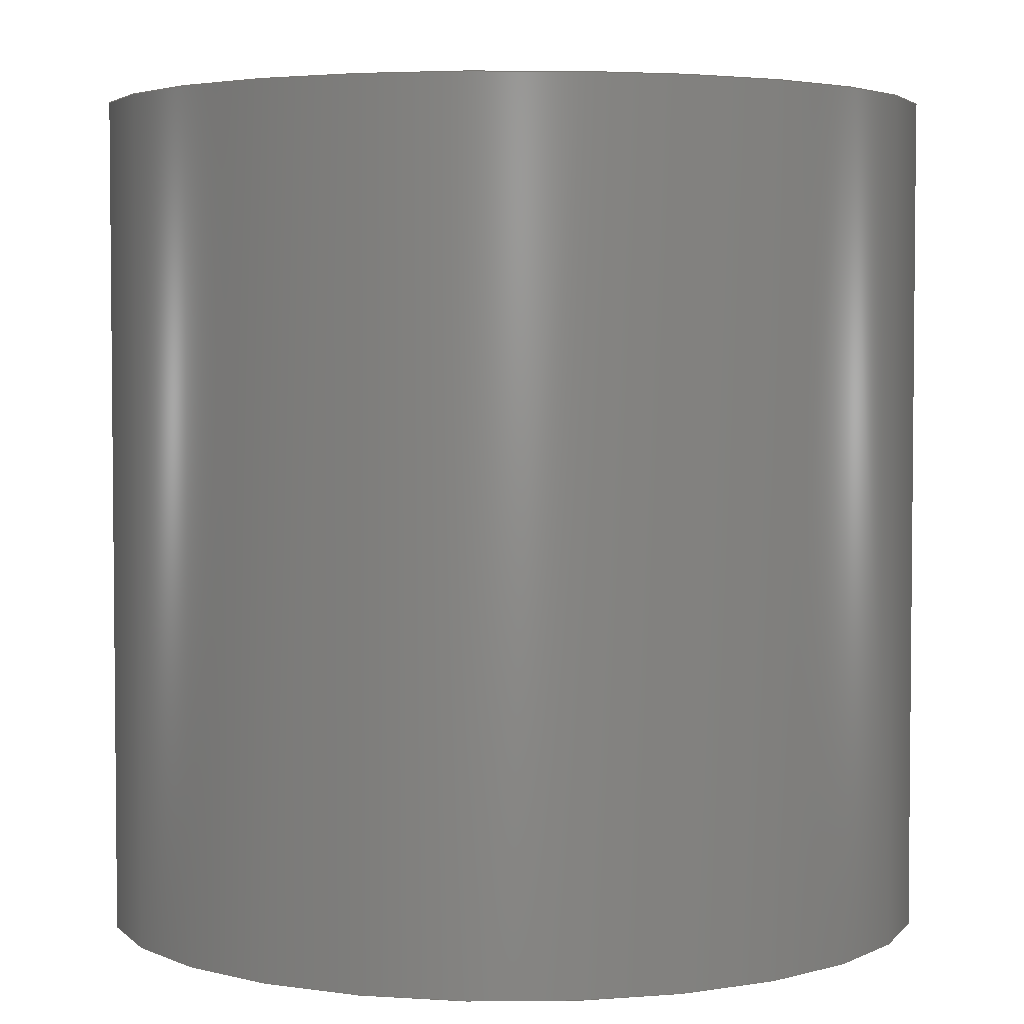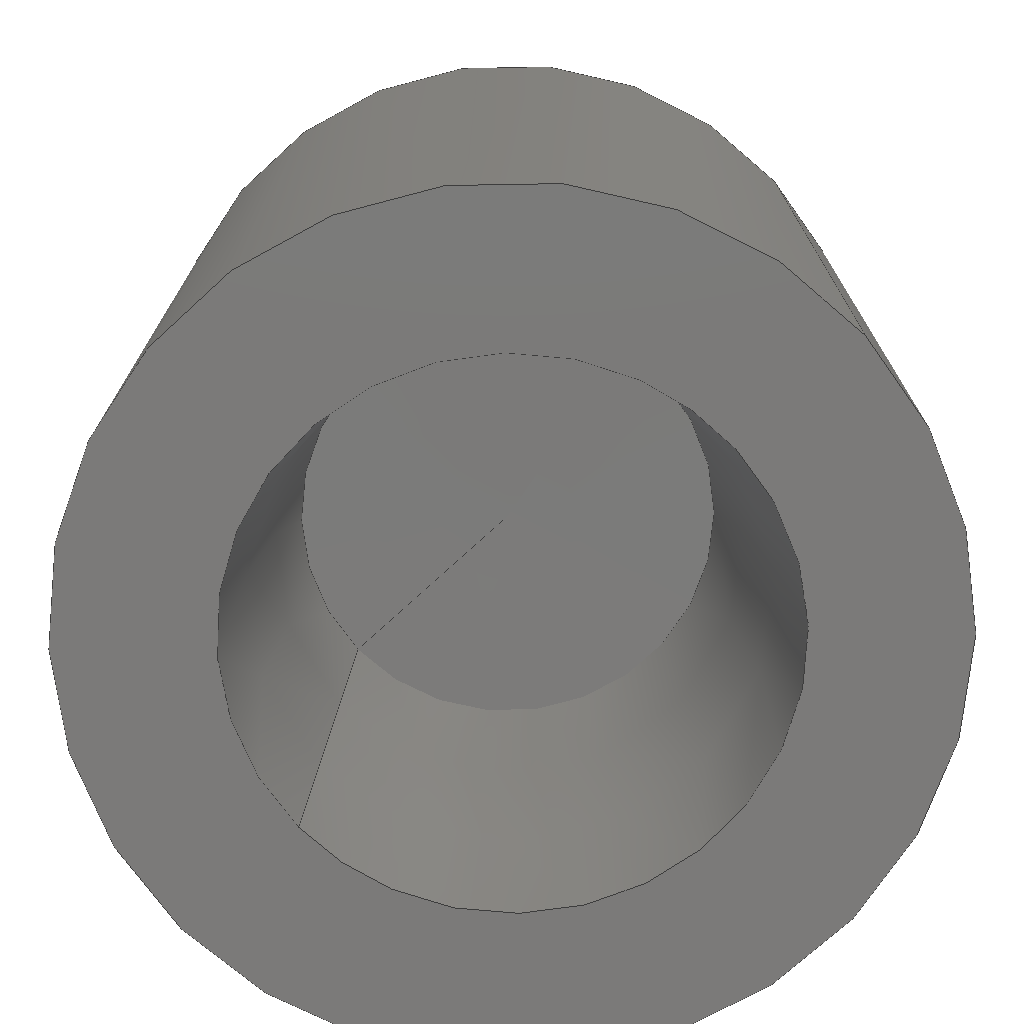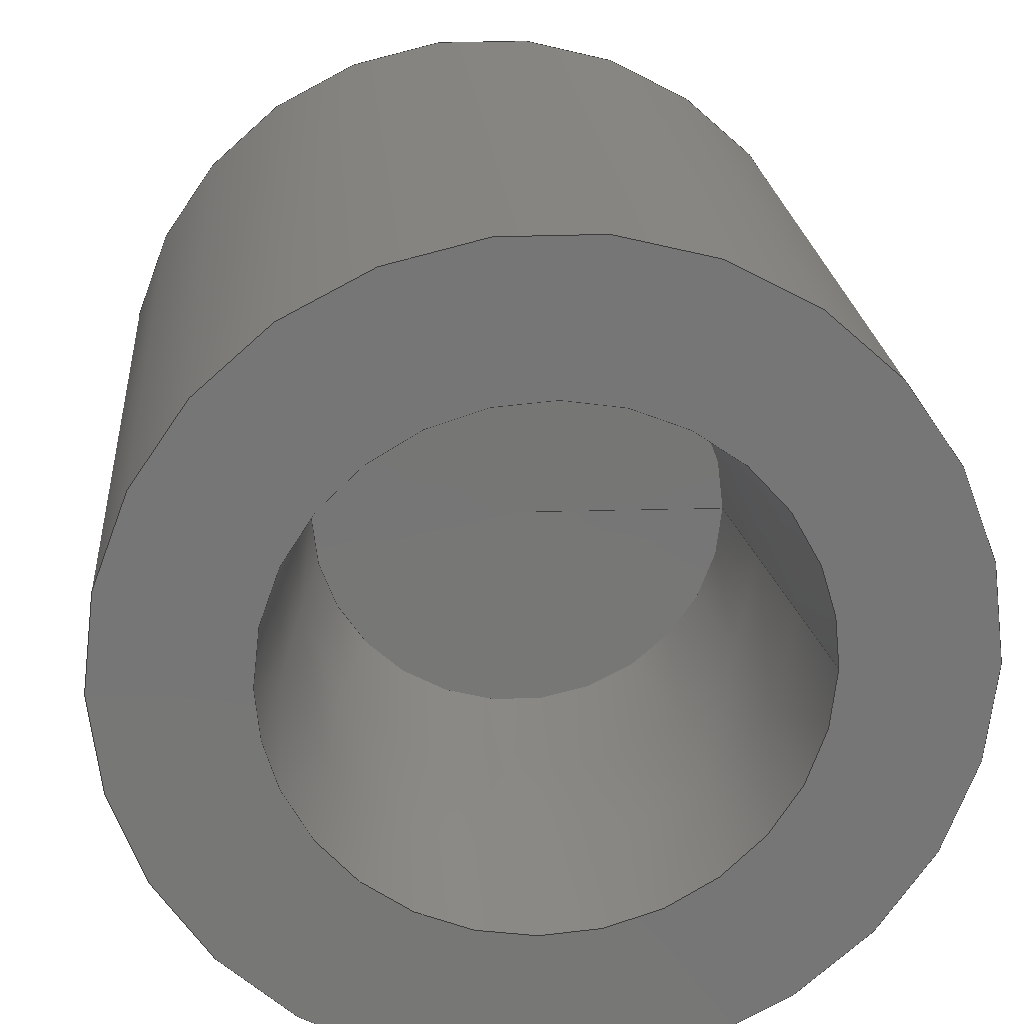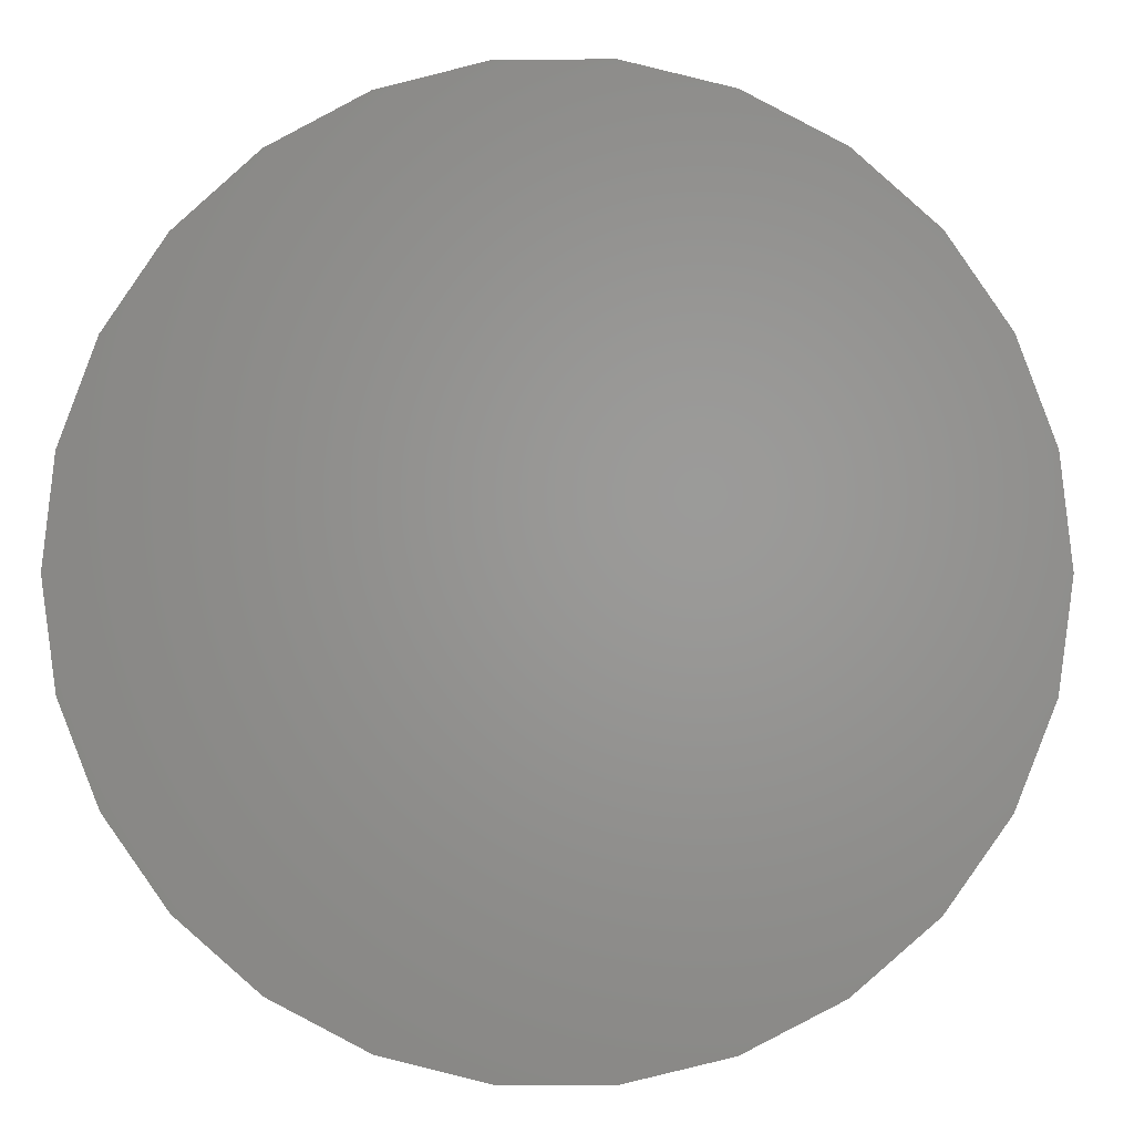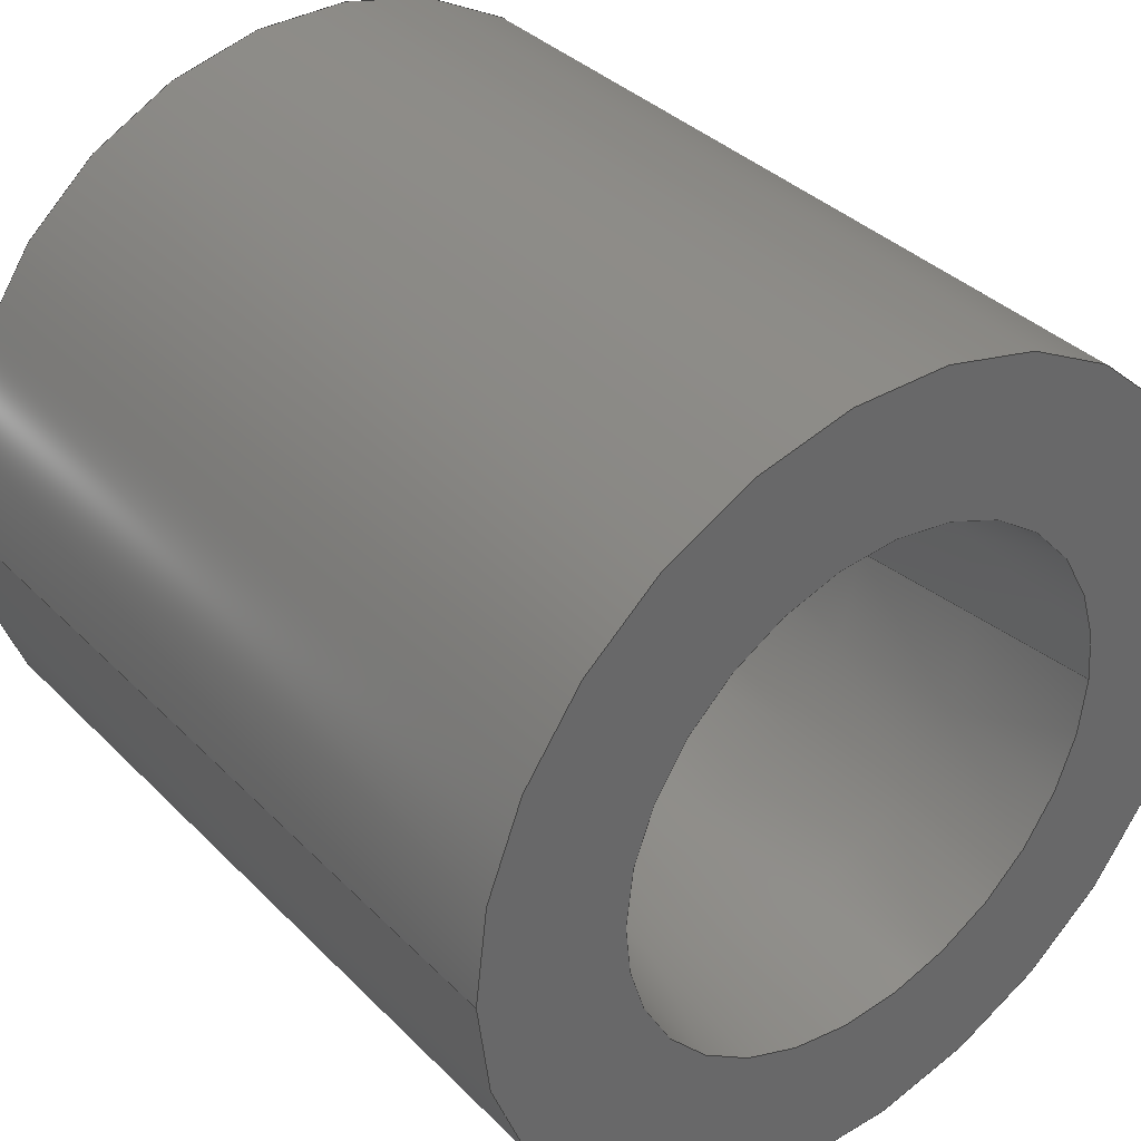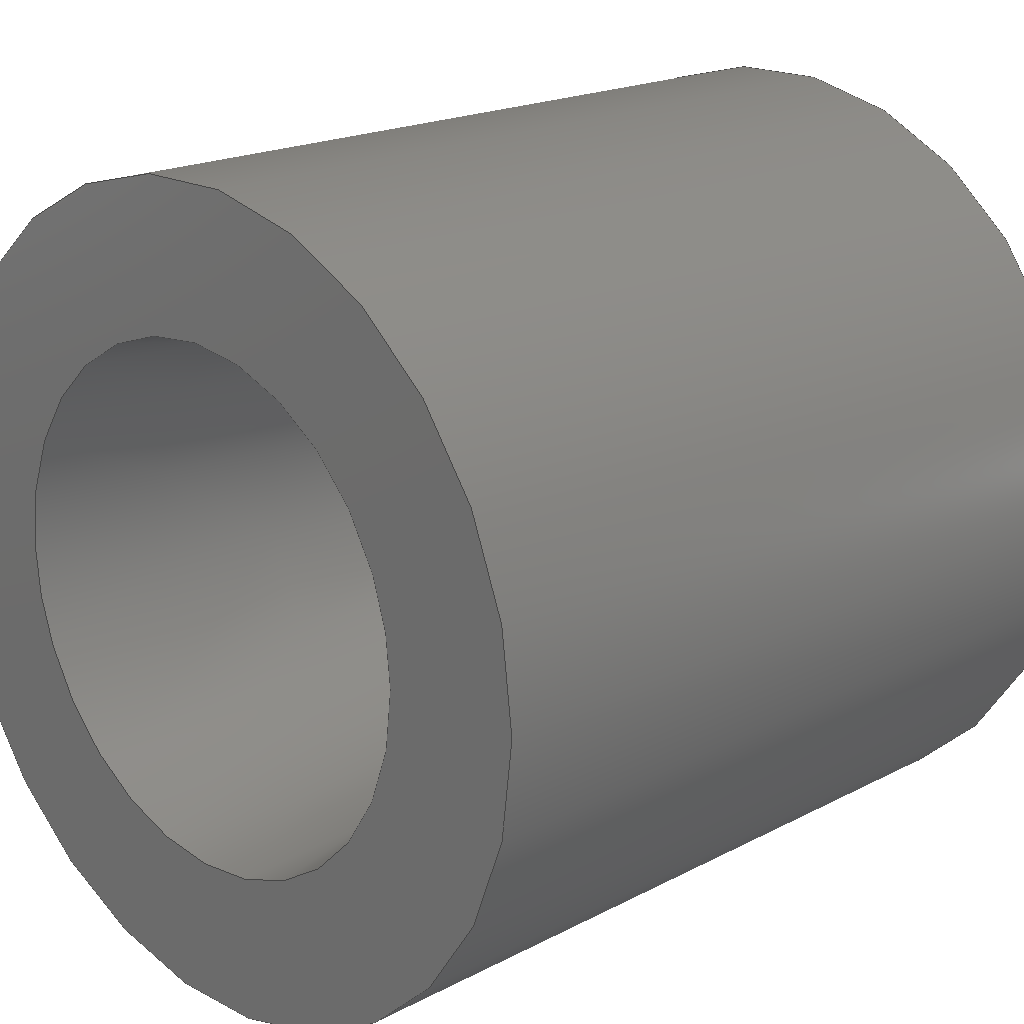
<metadata>
{"format":"step","ext":"step","renderer":"f3d","projection":"perspective","resolution":1024,"background":"white","views":[{"elev":3.6,"azim":-56.6,"up":"+Z"},{"elev":-73.7,"azim":42.5,"up":"+Z"},{"elev":21.3,"azim":175.4,"up":"+Y"},{"elev":0.7,"azim":1.3,"up":"+Y"},{"elev":35.9,"azim":142.2,"up":"+Y"},{"elev":18.9,"azim":-135.0,"up":"+Y"}]}
</metadata>
<code>
ISO-10303-21;
DATA;
#1 = MECHANICAL_DESIGN_GEOMETRIC_PRESENTATION_REPRESENTATION( ' ', ( #7, #8, #9, #10, #11 ), #6 );
#2 = PRODUCT_DEFINITION_CONTEXT( '', #12, 'design' );
#3 = APPLICATION_PROTOCOL_DEFINITION( 'international standard', 'automotive_design', 2001, #12 );
#4 = PRODUCT_CATEGORY_RELATIONSHIP( 'NONE', 'NONE', #13, #14 );
#5 = SHAPE_DEFINITION_REPRESENTATION( #15, #16 );
#6 =  ( GEOMETRIC_REPRESENTATION_CONTEXT( 3 )GLOBAL_UNCERTAINTY_ASSIGNED_CONTEXT( ( #17 ) )GLOBAL_UNIT_ASSIGNED_CONTEXT( ( #18, #19, #20 ) )REPRESENTATION_CONTEXT( 'NONE', 'WORKSPACE' ) );
#7 = STYLED_ITEM( '', ( #21 ), #22 );
#8 = STYLED_ITEM( '', ( #23 ), #24 );
#9 = STYLED_ITEM( '', ( #25 ), #26 );
#10 = STYLED_ITEM( '', ( #27 ), #28 );
#11 = STYLED_ITEM( '', ( #29 ), #30 );
#12 = APPLICATION_CONTEXT( 'core data for automotive mechanical design processes' );
#13 = PRODUCT_CATEGORY( 'part', 'NONE' );
#14 = PRODUCT_RELATED_PRODUCT_CATEGORY( 'detail', ' ', ( #31 ) );
#15 = PRODUCT_DEFINITION_SHAPE( 'NONE', 'NONE', #32 );
#16 = ADVANCED_BREP_SHAPE_REPRESENTATION( 'Part 1', ( #33, #34 ), #6 );
#17 = UNCERTAINTY_MEASURE_WITH_UNIT( LENGTH_MEASURE( 1e-17 ), #18, '', '' );
#18 =  ( CONVERSION_BASED_UNIT( 'METRE', #35 )LENGTH_UNIT(  )NAMED_UNIT( #36 ) );
#19 =  ( NAMED_UNIT( #37 )PLANE_ANGLE_UNIT(  )SI_UNIT( $, .RADIAN. ) );
#20 =  ( NAMED_UNIT( #37 )SI_UNIT( $, .STERADIAN. )SOLID_ANGLE_UNIT(  ) );
#21 = PRESENTATION_STYLE_ASSIGNMENT( ( #38 ) );
#22 = ADVANCED_FACE( '', ( #39, #40 ), #41, .T. );
#23 = PRESENTATION_STYLE_ASSIGNMENT( ( #42 ) );
#24 = ADVANCED_FACE( '', ( #43, #44 ), #45, .F. );
#25 = PRESENTATION_STYLE_ASSIGNMENT( ( #46 ) );
#26 = ADVANCED_FACE( '', ( #47, #48 ), #49, .F. );
#27 = PRESENTATION_STYLE_ASSIGNMENT( ( #50 ) );
#28 = ADVANCED_FACE( '', ( #51, #52 ), #53, .F. );
#29 = PRESENTATION_STYLE_ASSIGNMENT( ( #54 ) );
#30 = ADVANCED_FACE( '', ( #55 ), #56, .T. );
#31 = PRODUCT( 'Part 1', 'Part 1', 'PART-Part 1-DESC', ( #57 ) );
#32 = PRODUCT_DEFINITION( 'NONE', 'NONE', #58, #2 );
#33 = MANIFOLD_SOLID_BREP( 'Part 1', #59 );
#34 = AXIS2_PLACEMENT_3D( '', #60, #61, #62 );
#35 = LENGTH_MEASURE_WITH_UNIT( LENGTH_MEASURE( 1 ), #63 );
#36 = DIMENSIONAL_EXPONENTS( 1, 0, 0, 0, 0, 0, 0 );
#37 = DIMENSIONAL_EXPONENTS( 0, 0, 0, 0, 0, 0, 0 );
#38 = SURFACE_STYLE_USAGE( .BOTH., #64 );
#39 = FACE_OUTER_BOUND( '', #65, .T. );
#40 = FACE_OUTER_BOUND( '', #66, .T. );
#41 = CYLINDRICAL_SURFACE( '', #67, 0.00635 );
#42 = SURFACE_STYLE_USAGE( .BOTH., #68 );
#43 = FACE_OUTER_BOUND( '', #69, .T. );
#44 = FACE_BOUND( '', #70, .T. );
#45 = CONICAL_SURFACE( '', #71, 0.9999, 1.557 );
#46 = SURFACE_STYLE_USAGE( .BOTH., #72 );
#47 = FACE_BOUND( '', #73, .T. );
#48 = FACE_OUTER_BOUND( '', #74, .T. );
#49 = CONICAL_SURFACE( '', #75, 0.003302, 0.1192 );
#50 = SURFACE_STYLE_USAGE( .BOTH., #76 );
#51 = FACE_BOUND( '', #77, .T. );
#52 = FACE_OUTER_BOUND( '', #78, .T. );
#53 = PLANE( '', #79 );
#54 = SURFACE_STYLE_USAGE( .BOTH., #80 );
#55 = FACE_OUTER_BOUND( '', #81, .T. );
#56 = PLANE( '', #82 );
#57 = PRODUCT_CONTEXT( '', #12, 'mechanical' );
#58 = PRODUCT_DEFINITION_FORMATION_WITH_SPECIFIED_SOURCE( ' ', 'NONE', #31, .NOT_KNOWN. );
#59 = CLOSED_SHELL( '', ( #24, #26, #22, #30, #28 ) );
#60 = CARTESIAN_POINT( '', ( 0, 0, 0 ) );
#61 = DIRECTION( '', ( 0, 0, 1 ) );
#62 = DIRECTION( '', ( 1, 0, 0 ) );
#63 =  ( LENGTH_UNIT(  )NAMED_UNIT( #36 )SI_UNIT( $, .METRE. ) );
#64 = SURFACE_SIDE_STYLE( '', ( #83 ) );
#65 = EDGE_LOOP( '', ( #84 ) );
#66 = EDGE_LOOP( '', ( #85 ) );
#67 = AXIS2_PLACEMENT_3D( '', #86, #87, #88 );
#68 = SURFACE_SIDE_STYLE( '', ( #89 ) );
#69 = EDGE_LOOP( '', ( #90 ) );
#70 = VERTEX_LOOP( '', #91 );
#71 = AXIS2_PLACEMENT_3D( '', #92, #93, #94 );
#72 = SURFACE_SIDE_STYLE( '', ( #95 ) );
#73 = EDGE_LOOP( '', ( #96 ) );
#74 = EDGE_LOOP( '', ( #97 ) );
#75 = AXIS2_PLACEMENT_3D( '', #98, #99, #100 );
#76 = SURFACE_SIDE_STYLE( '', ( #101 ) );
#77 = EDGE_LOOP( '', ( #102 ) );
#78 = EDGE_LOOP( '', ( #103 ) );
#79 = AXIS2_PLACEMENT_3D( '', #104, #105, #106 );
#80 = SURFACE_SIDE_STYLE( '', ( #107 ) );
#81 = EDGE_LOOP( '', ( #108 ) );
#82 = AXIS2_PLACEMENT_3D( '', #109, #110, #111 );
#83 = SURFACE_STYLE_FILL_AREA( #112 );
#84 = ORIENTED_EDGE( '', *, *, #113, .F. );
#85 = ORIENTED_EDGE( '', *, *, #114, .T. );
#86 = CARTESIAN_POINT( '', ( 0, 0, 0.0127 ) );
#87 = DIRECTION( '', ( -0, -0, 1 ) );
#88 = DIRECTION( '', ( -1, 0, 0 ) );
#89 = SURFACE_STYLE_FILL_AREA( #115 );
#90 = ORIENTED_EDGE( '', *, *, #116, .T. );
#91 = VERTEX_POINT( '', #117 );
#92 = CARTESIAN_POINT( '', ( 0.0001075, 0, -0.007667 ) );
#93 = DIRECTION( '', ( 0.01402, -0, -0.9999 ) );
#94 = DIRECTION( '', ( -0.9999, 0, -0.01402 ) );
#95 = SURFACE_STYLE_FILL_AREA( #118 );
#96 = ORIENTED_EDGE( '', *, *, #116, .F. );
#97 = ORIENTED_EDGE( '', *, *, #119, .T. );
#98 = CARTESIAN_POINT( '', ( -8.836e-05, 0, 0.006303 ) );
#99 = DIRECTION( '', ( 0.01402, -0, -0.9999 ) );
#100 = DIRECTION( '', ( -0.9999, 0, -0.01402 ) );
#101 = SURFACE_STYLE_FILL_AREA( #120 );
#102 = ORIENTED_EDGE( '', *, *, #119, .F. );
#103 = ORIENTED_EDGE( '', *, *, #114, .F. );
#104 = CARTESIAN_POINT( '', ( 0, 0, 0 ) );
#105 = DIRECTION( '', ( 0, 0, 1 ) );
#106 = DIRECTION( '', ( 1, 0, 0 ) );
#107 = SURFACE_STYLE_FILL_AREA( #121 );
#108 = ORIENTED_EDGE( '', *, *, #113, .T. );
#109 = CARTESIAN_POINT( '', ( 0, 0, 0.0127 ) );
#110 = DIRECTION( '', ( 0, 0, 1 ) );
#111 = DIRECTION( '', ( 1, 0, 0 ) );
#112 = FILL_AREA_STYLE( '', ( #122 ) );
#113 = EDGE_CURVE( '', #123, #123, #124, .T. );
#114 = EDGE_CURVE( '', #125, #125, #126, .T. );
#115 = FILL_AREA_STYLE( '', ( #127 ) );
#116 = EDGE_CURVE( '', #128, #128, #129, .T. );
#117 = CARTESIAN_POINT( '', ( -8.901e-05, 0, 0.006349 ) );
#118 = FILL_AREA_STYLE( '', ( #130 ) );
#119 = EDGE_CURVE( '', #131, #131, #132, .F. );
#120 = FILL_AREA_STYLE( '', ( #133 ) );
#121 = FILL_AREA_STYLE( '', ( #134 ) );
#122 = FILL_AREA_STYLE_COLOUR( '', #135 );
#123 = VERTEX_POINT( '', #136 );
#124 = CIRCLE( '', #137, 0.00635 );
#125 = VERTEX_POINT( '', #138 );
#126 = CIRCLE( '', #139, 0.00635 );
#127 = FILL_AREA_STYLE_COLOUR( '', #140 );
#128 = VERTEX_POINT( '', #141 );
#129 = CIRCLE( '', #142, 0.003302 );
#130 = FILL_AREA_STYLE_COLOUR( '', #143 );
#131 = VERTEX_POINT( '', #144 );
#132 = ELLIPSE( '', #145, 0.004057, 0.004057 );
#133 = FILL_AREA_STYLE_COLOUR( '', #146 );
#134 = FILL_AREA_STYLE_COLOUR( '', #147 );
#135 = COLOUR_RGB( '', 0.5647, 0.8118, 0.9451 );
#136 = CARTESIAN_POINT( '', ( 0.00635, 0, 0.0127 ) );
#137 = AXIS2_PLACEMENT_3D( '', #148, #149, #150 );
#138 = CARTESIAN_POINT( '', ( 0.00635, 0, 0 ) );
#139 = AXIS2_PLACEMENT_3D( '', #151, #152, #153 );
#140 = COLOUR_RGB( '', 0.5647, 0.8118, 0.9451 );
#141 = CARTESIAN_POINT( '', ( -0.00339, 0, 0.006257 ) );
#142 = AXIS2_PLACEMENT_3D( '', #154, #155, #156 );
#143 = COLOUR_RGB( '', 0.5647, 0.8118, 0.9451 );
#144 = CARTESIAN_POINT( '', ( 0.004064, 0, 0 ) );
#145 = AXIS2_PLACEMENT_3D( '', #157, #158, #159 );
#146 = COLOUR_RGB( '', 0.5647, 0.8118, 0.9451 );
#147 = COLOUR_RGB( '', 0.5647, 0.8118, 0.9451 );
#148 = CARTESIAN_POINT( '', ( 0, 0, 0.0127 ) );
#149 = DIRECTION( '', ( 0, 0, 1 ) );
#150 = DIRECTION( '', ( 1, 0, 0 ) );
#151 = CARTESIAN_POINT( '', ( 0, 0, 0 ) );
#152 = DIRECTION( '', ( 0, 0, 1 ) );
#153 = DIRECTION( '', ( 1, 0, 0 ) );
#154 = CARTESIAN_POINT( '', ( -8.836e-05, 0, 0.006303 ) );
#155 = DIRECTION( '', ( 0.01402, 0, -0.9999 ) );
#156 = DIRECTION( '', ( -0.9999, 0, -0.01402 ) );
#157 = CARTESIAN_POINT( '', ( 6.813e-06, 0, 0 ) );
#158 = DIRECTION( '', ( 0, 0, 1 ) );
#159 = DIRECTION( '', ( 1, 0, 0 ) );
ENDSEC;
END-ISO-10303-21;

</code>
